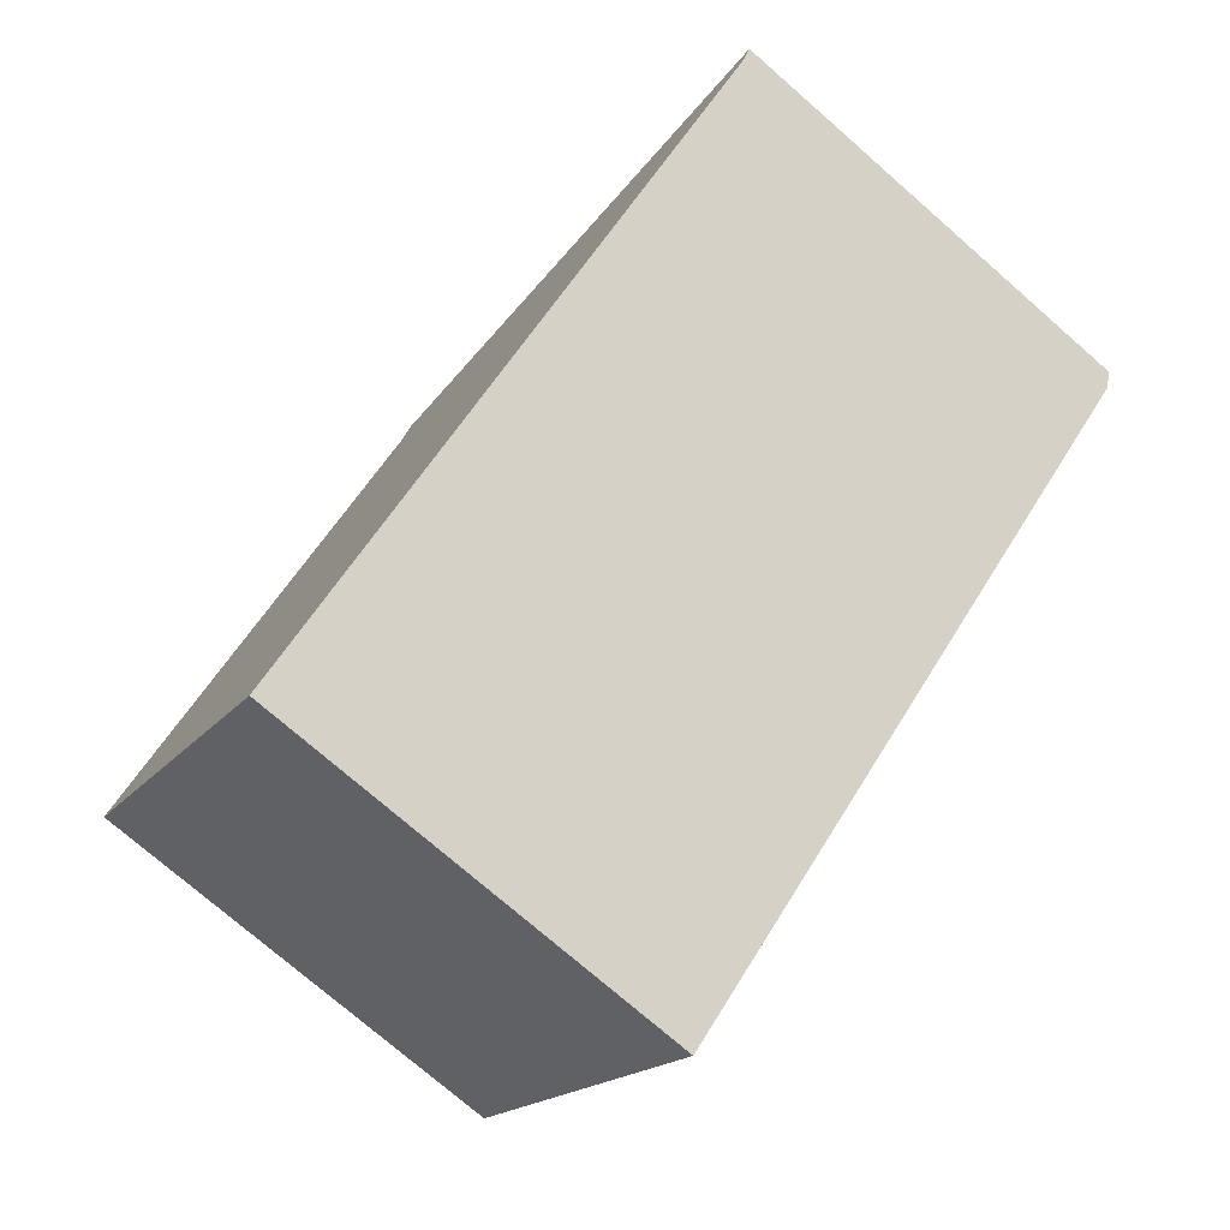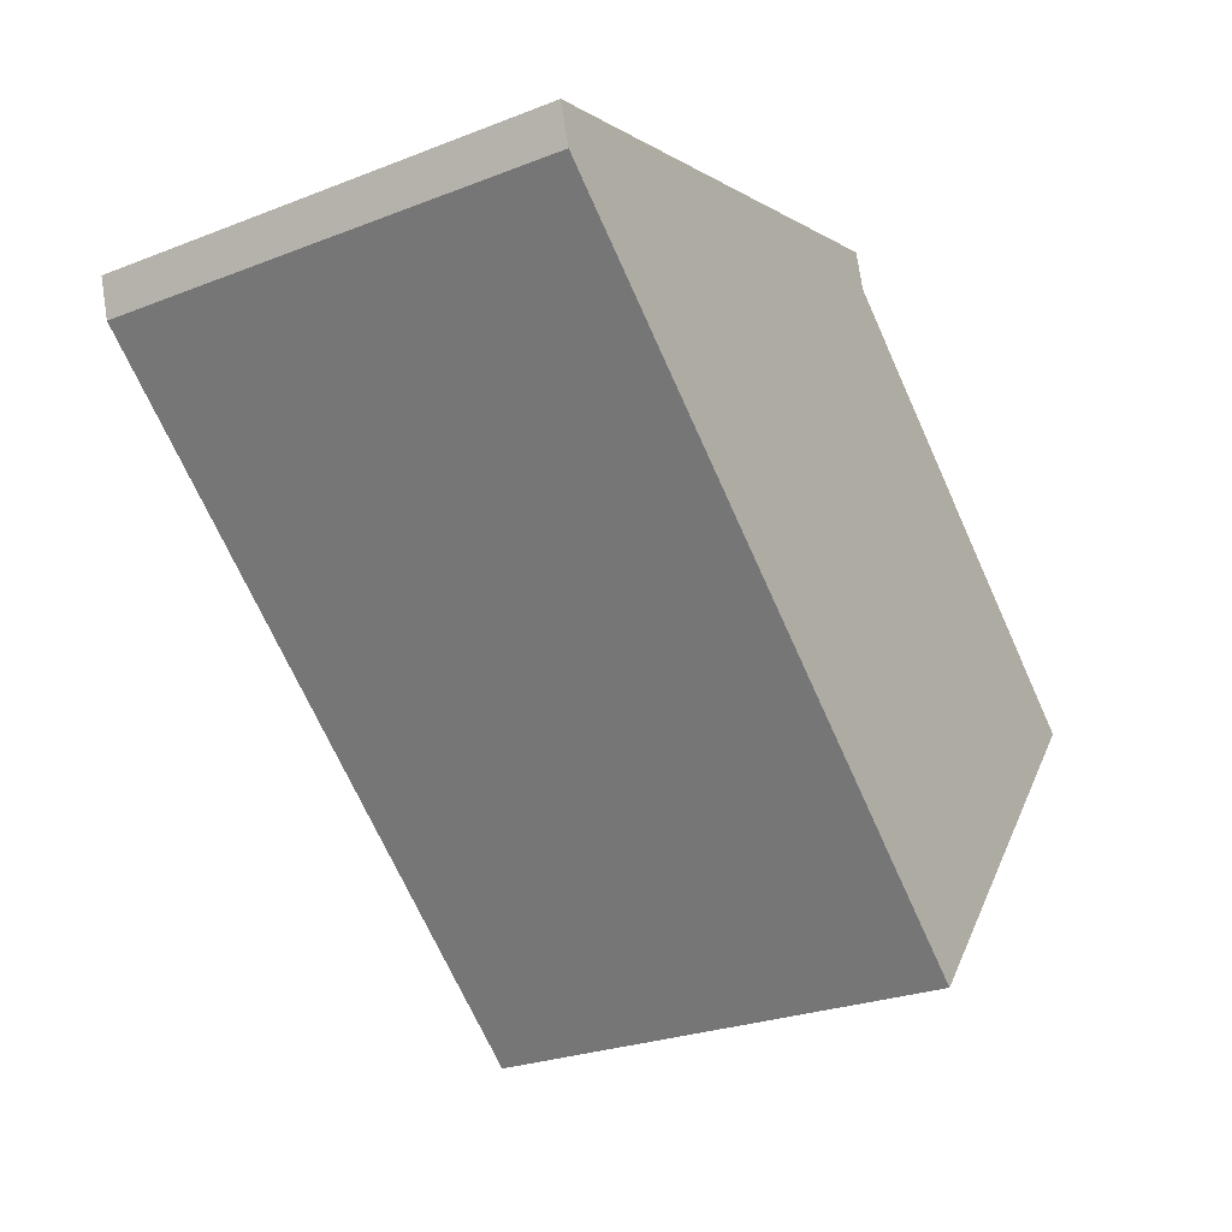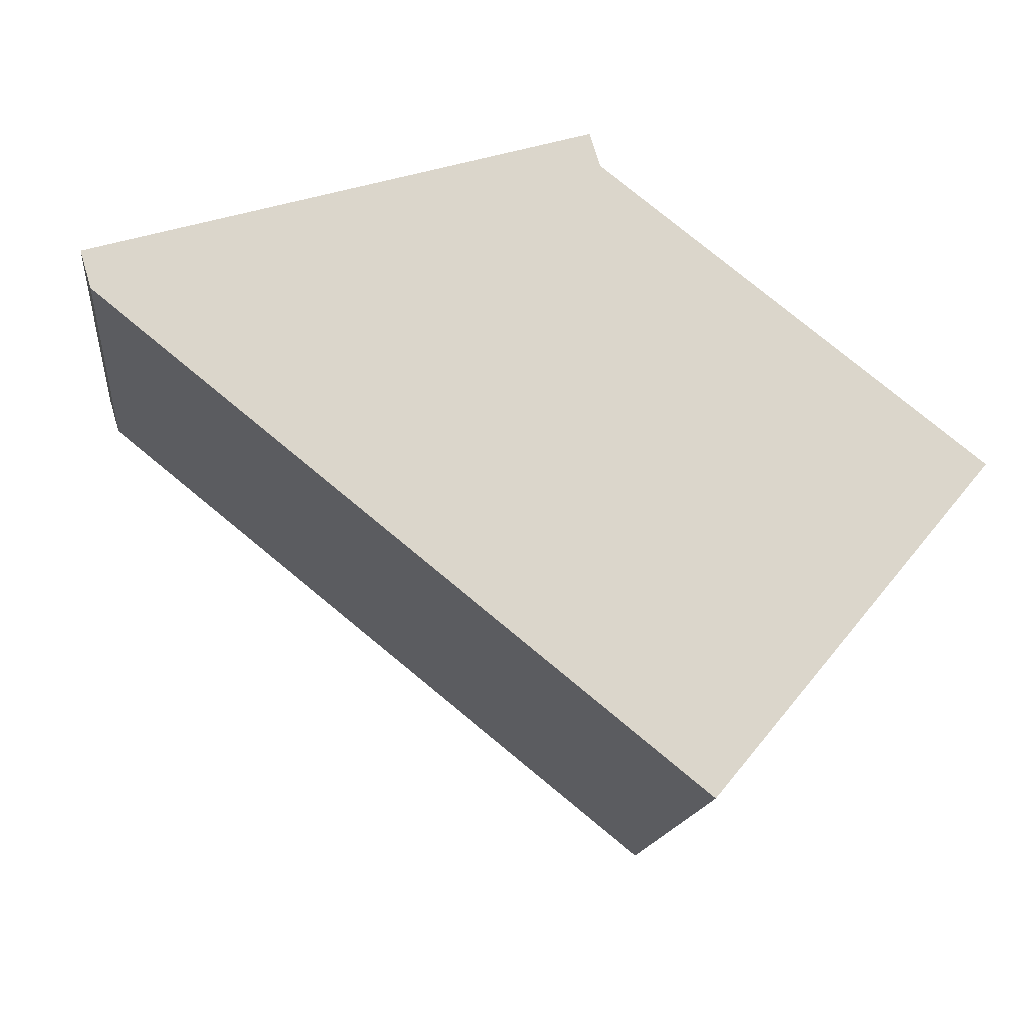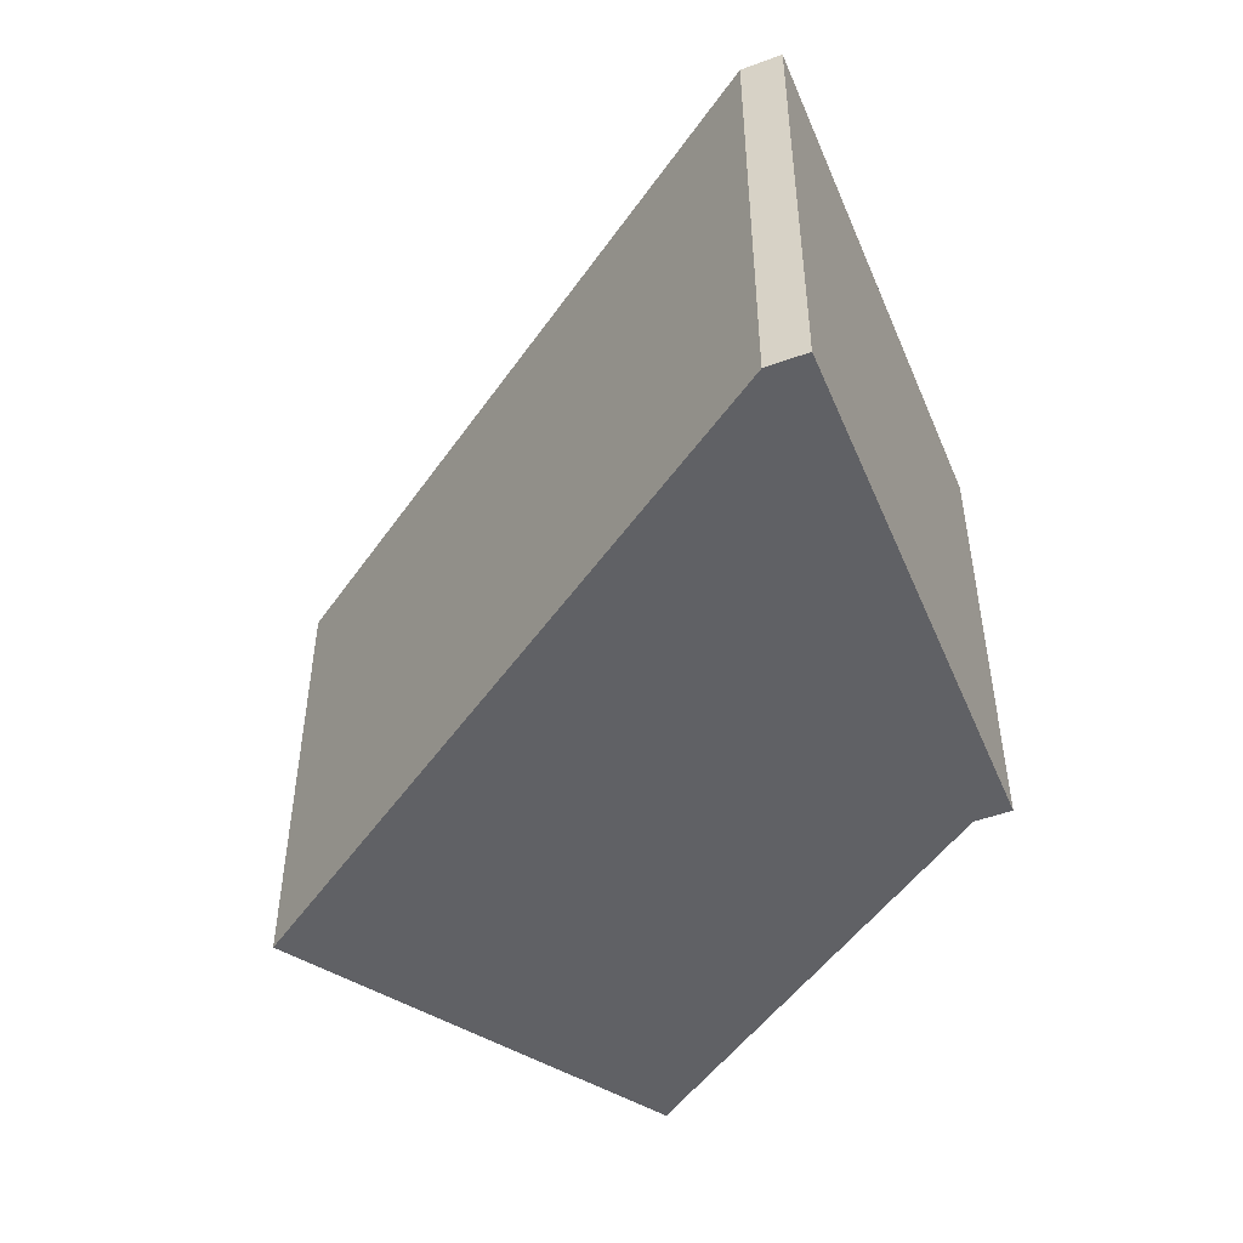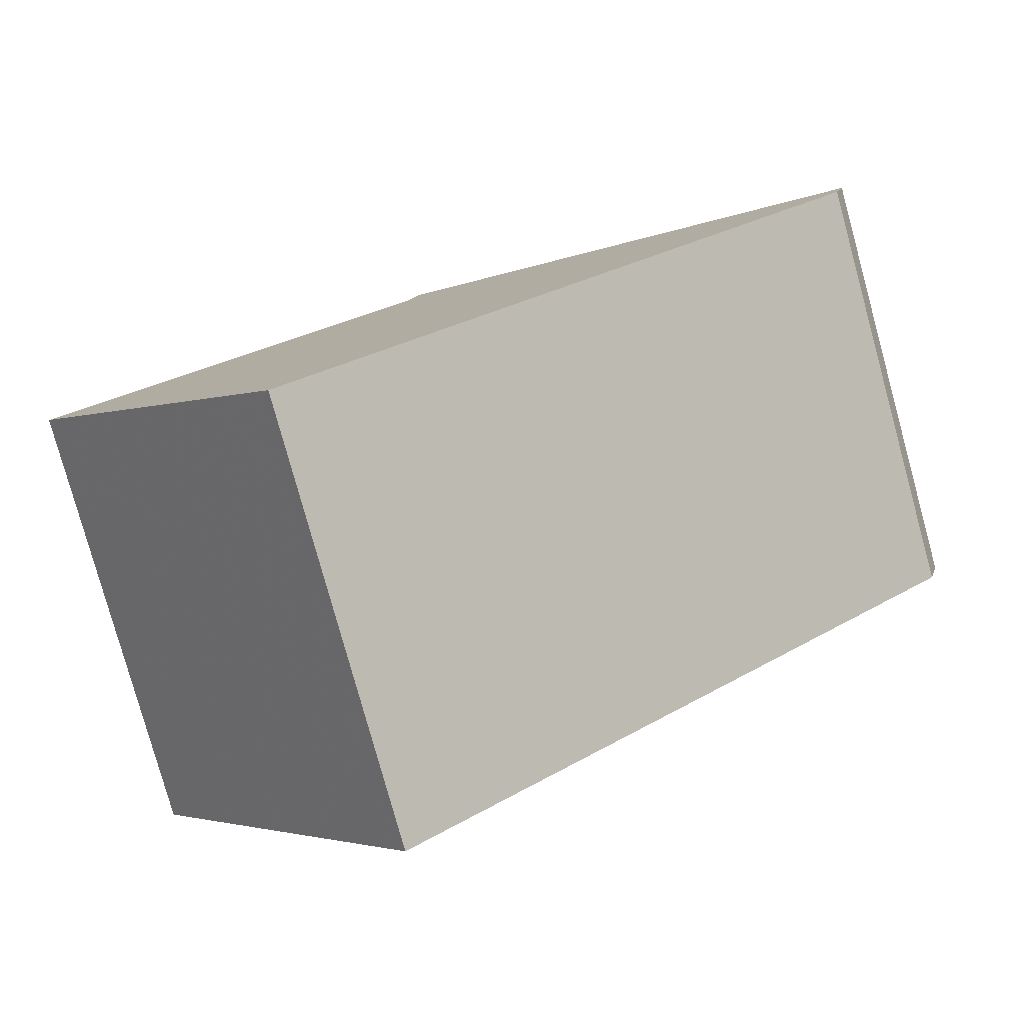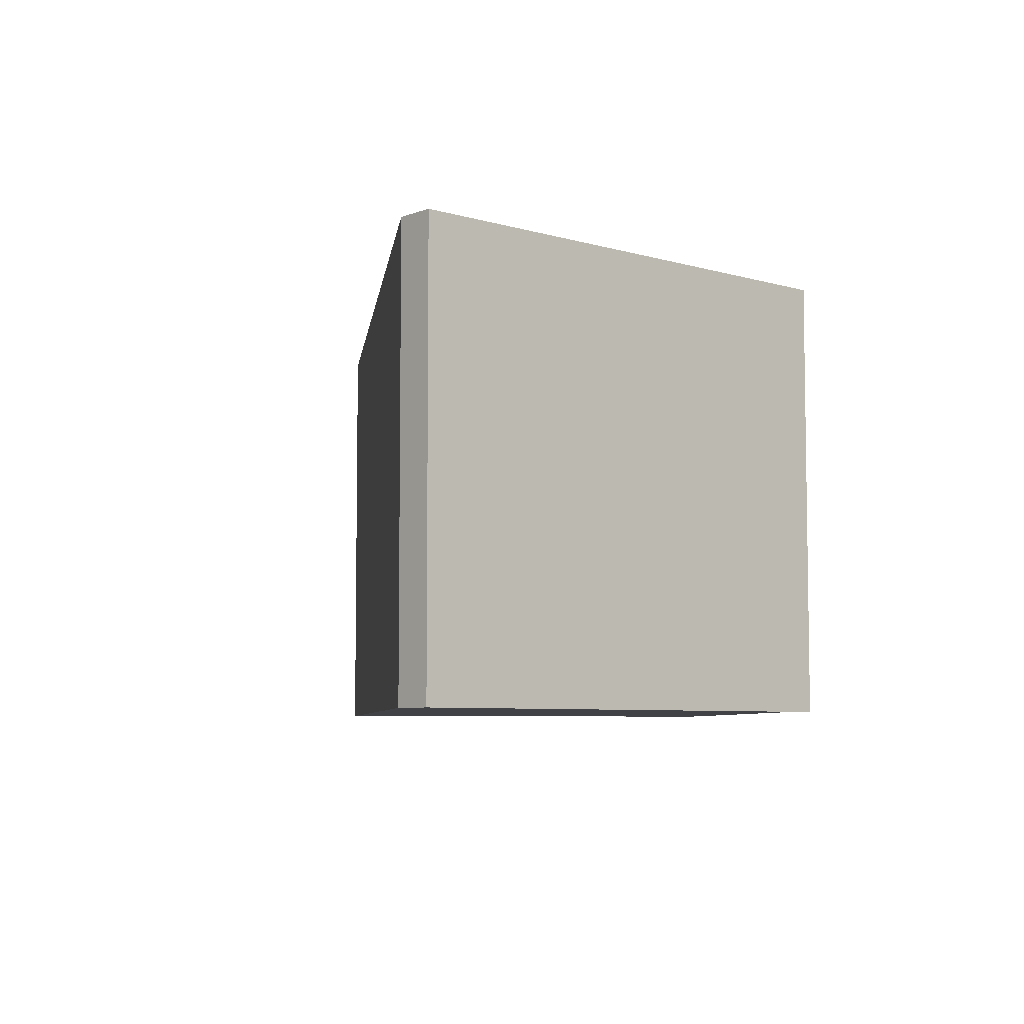
<metadata>
{"format":"obj","ext":"obj","renderer":"f3d","projection":"perspective","resolution":1024,"background":"white","views":[{"elev":-75.7,"azim":49.0,"up":"+Y"},{"elev":-26.2,"azim":121.6,"up":"+Y"},{"elev":-15.7,"azim":173.5,"up":"+Y"},{"elev":-48.9,"azim":95.6,"up":"+Z"},{"elev":-79.7,"azim":15.4,"up":"+Y"},{"elev":-6.2,"azim":121.6,"up":"+Z"}]}
</metadata>
<code>
v 32.06 89.97 -3.592
v 29.42 90.77 -3.59
v 29.37 90.59 -3.591
v 27.35 89 -3.593
v 28.83 87.22 -3.597
v 32 89.77 -3.593
v 28.85 87.24 -3.597
v 27.37 89.01 -3.593
v 29.37 90.59 -3.591
v 29.55 90.73 -3.59
v 29.45 90.65 -3.59
v 32.03 89.87 -3.592
v 29.39 90.67 -3.59
v 28.82 87.27 -3.597
v 32 89.78 -3.593
v 28.8 87.26 -3.597
v 29.55 90.73 -3.59
v 32.06 89.97 -3.592
v 32.06 89.97 -5.977
v 29.55 90.73 -5.977
v 29.39 90.67 -3.59
v 29.42 90.77 -3.59
v 29.42 90.77 -5.977
v 29.39 90.67 -5.977
v 27.37 89.01 -3.593
v 29.37 90.59 -3.591
v 29.37 90.59 -5.977
v 27.37 89.01 -5.977
v 28.8 87.26 -3.597
v 27.35 89 -3.593
v 27.35 89 -5.977
v 28.8 87.26 -5.977
v 28.85 87.24 -3.597
v 28.83 87.22 -3.597
v 28.83 87.22 -5.977
v 28.85 87.24 -5.977
v 32 89.78 -3.593
v 32 89.77 -3.593
v 32 89.77 -5.977
v 32 89.78 -5.977
v 32 89.77 -3.593
v 28.85 87.24 -3.597
v 28.85 87.24 -5.977
v 32 89.77 -5.977
v 27.35 89 -3.593
v 27.37 89.01 -3.593
v 27.37 89.01 -5.977
v 27.35 89 -5.977
v 29.37 90.59 -3.591
v 29.37 90.59 -3.591
v 29.37 90.59 -5.977
v 29.37 90.59 -5.977
v 29.42 90.77 -3.59
v 29.55 90.73 -3.59
v 29.55 90.73 -5.977
v 29.42 90.77 -5.977
v 32.06 89.97 -3.592
v 32.03 89.87 -3.592
v 32.03 89.87 -5.977
v 32.06 89.97 -5.977
v 29.37 90.59 -3.591
v 29.39 90.67 -3.59
v 29.39 90.67 -5.977
v 29.37 90.59 -5.977
v 32.03 89.87 -3.592
v 32 89.78 -3.593
v 32 89.78 -5.977
v 32.03 89.87 -5.977
v 28.83 87.22 -3.597
v 28.8 87.26 -3.597
v 28.8 87.26 -5.977
v 28.83 87.22 -5.977
v 32 89.77 -5.977
v 28.83 87.22 -5.977
v 27.35 89 -5.977
v 29.37 90.59 -5.977
v 29.42 90.77 -5.977
v 32.06 89.97 -5.977
f 14 8 4 16
f 11 10 2 13
f 12 1 10 11
f 15 12 11 9 3 8 14
f 13 9 11
f 14 7 6 15
f 16 5 7 14
f 18 19 20 17
f 22 23 24 21
f 26 27 28 25
f 30 31 32 29
f 34 35 36 33
f 38 39 40 37
f 42 43 44 41
f 46 47 48 45
f 50 51 52 49
f 54 55 56 53
f 58 59 60 57
f 62 63 64 61
f 66 67 68 65
f 70 71 72 69
f 74 75 76 77 78 73

</code>
